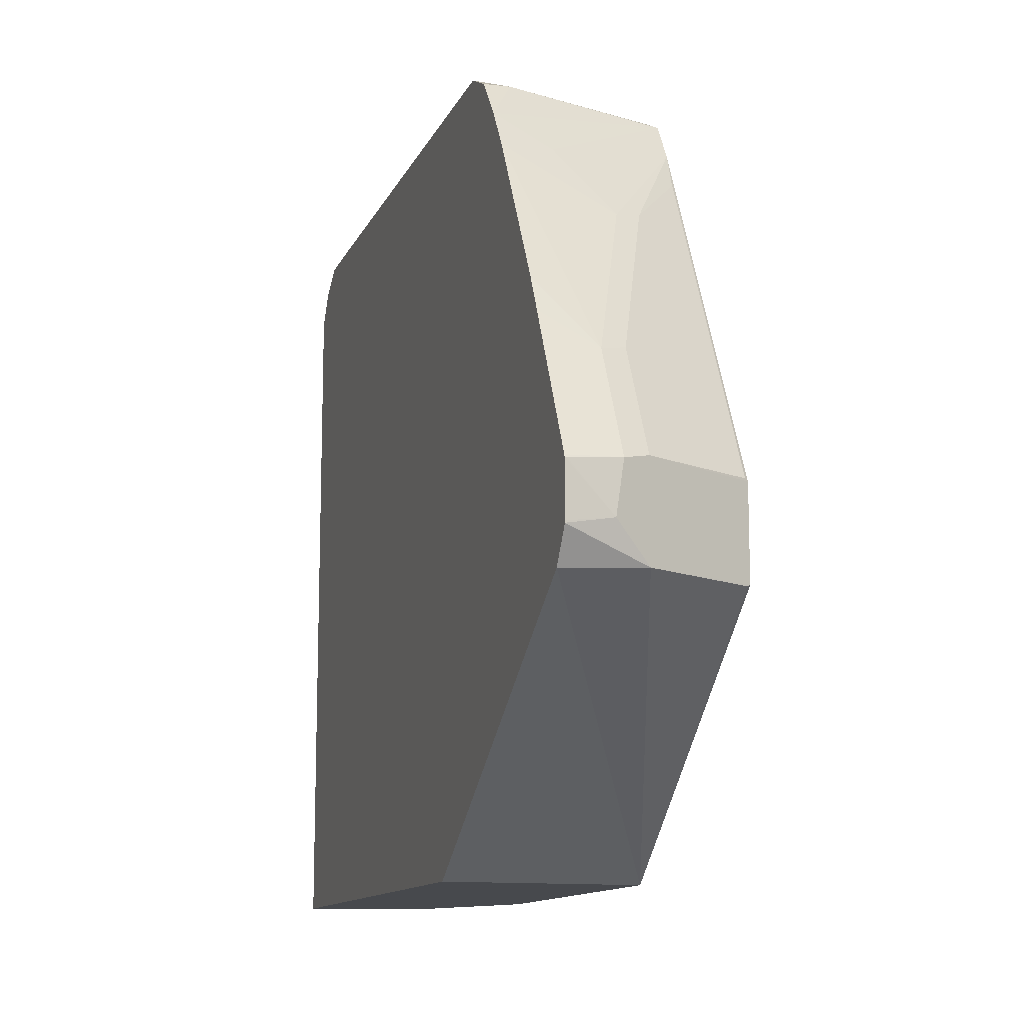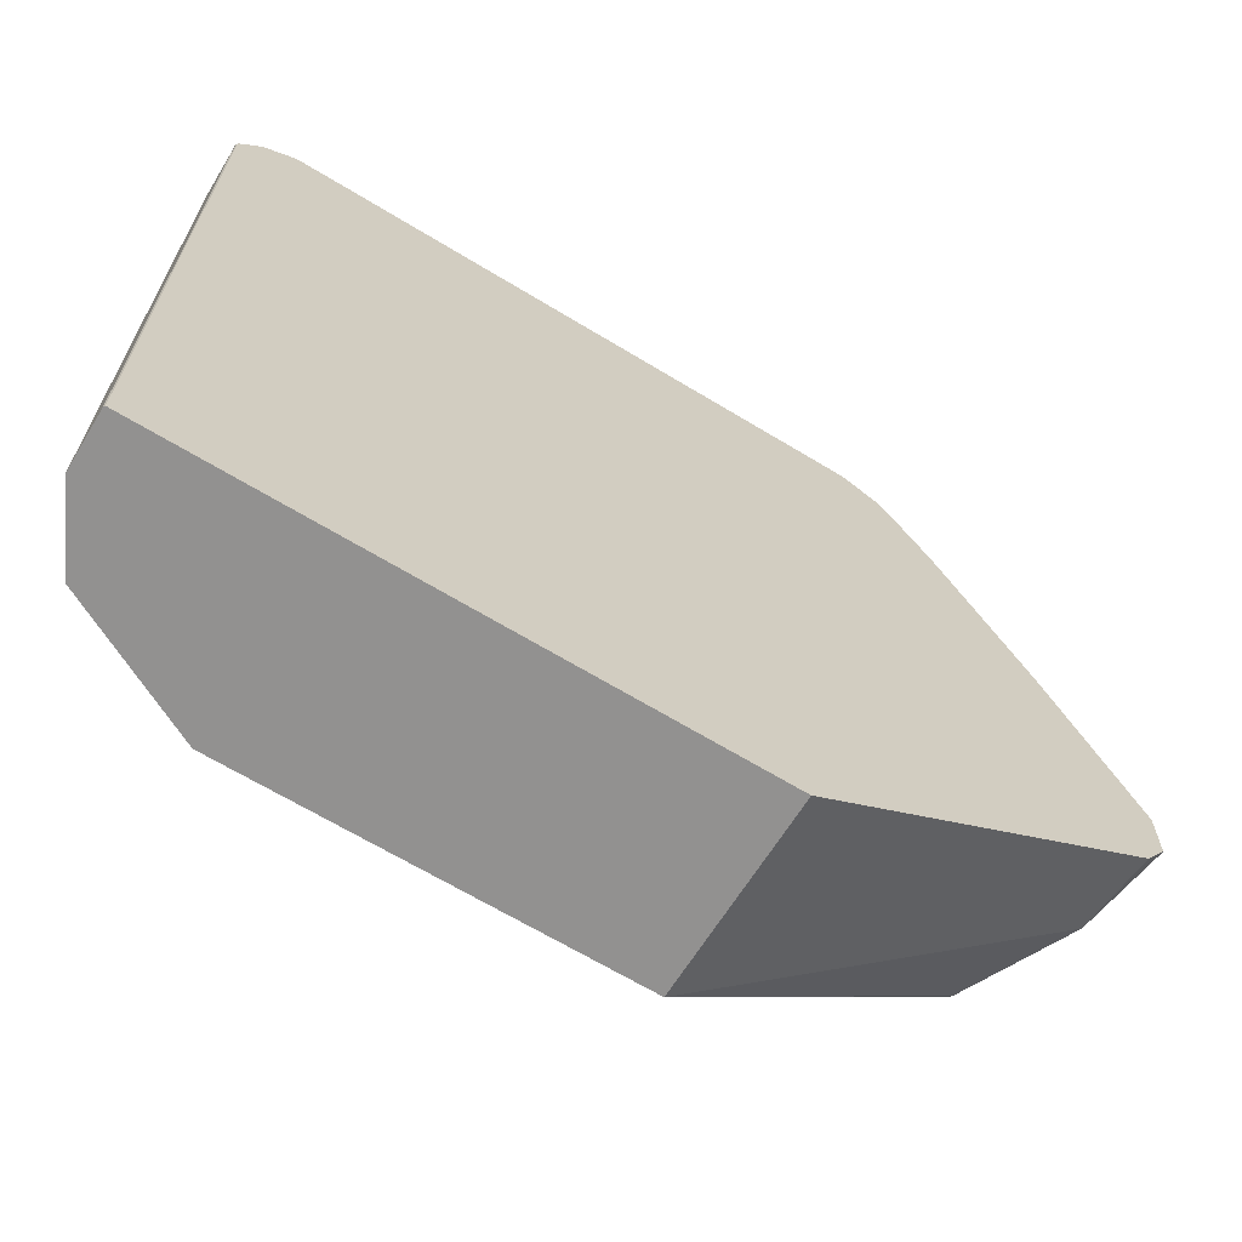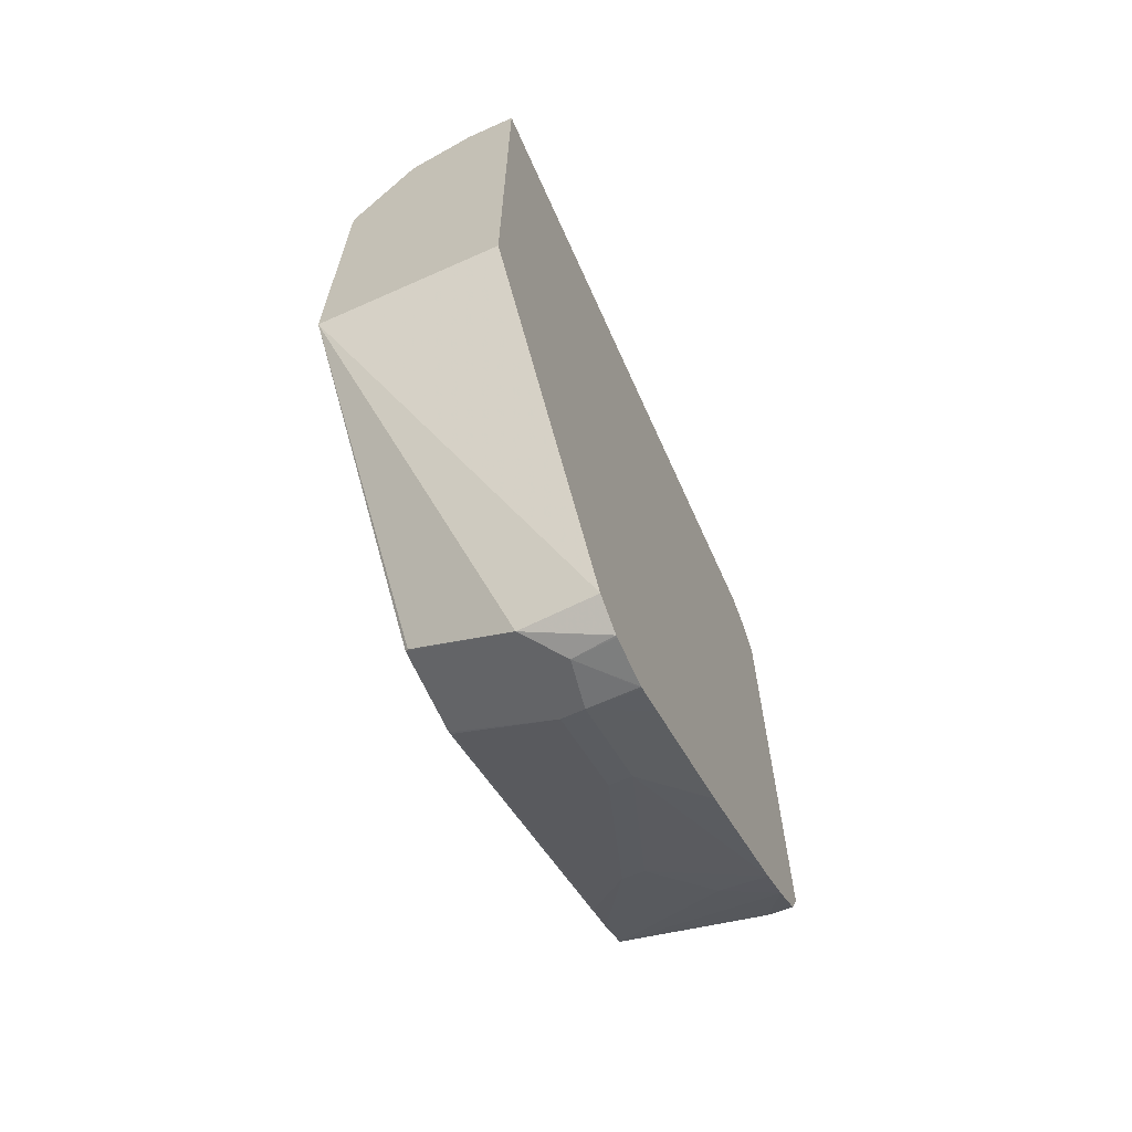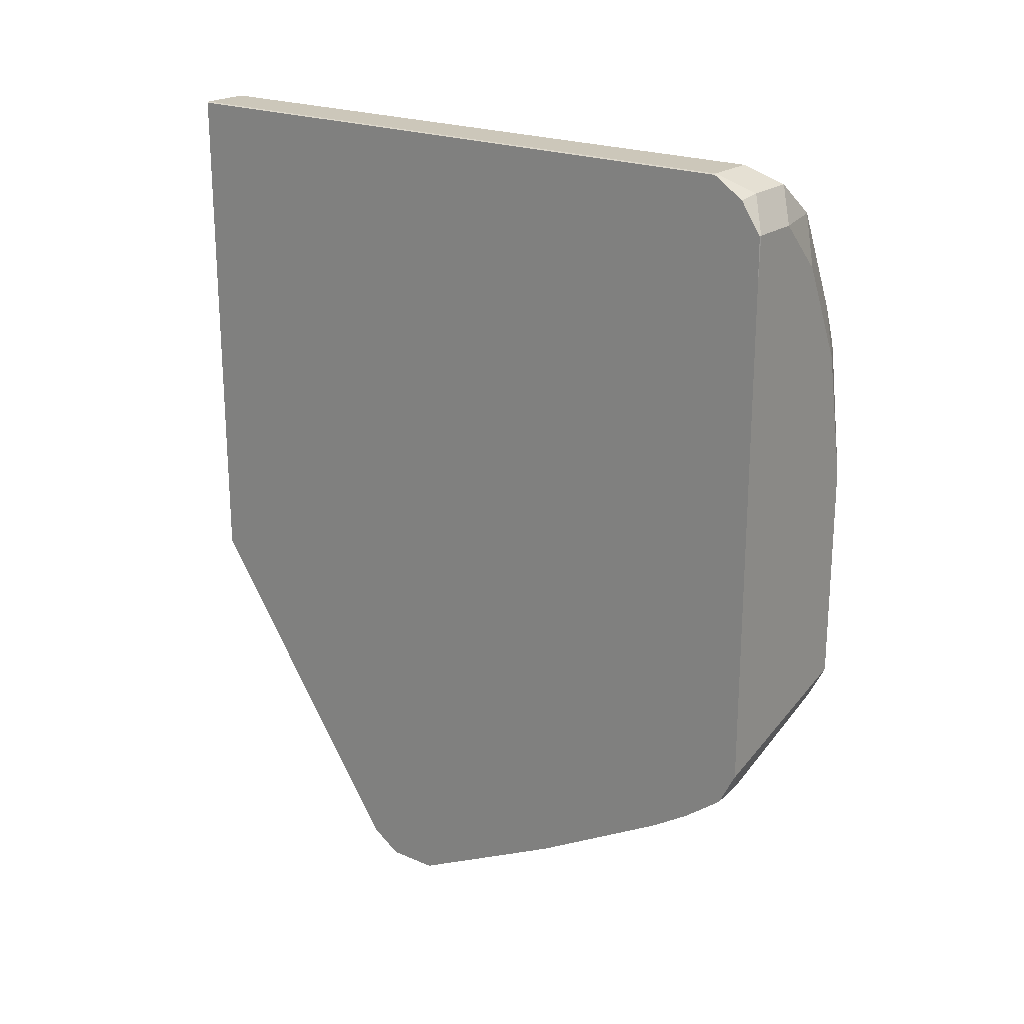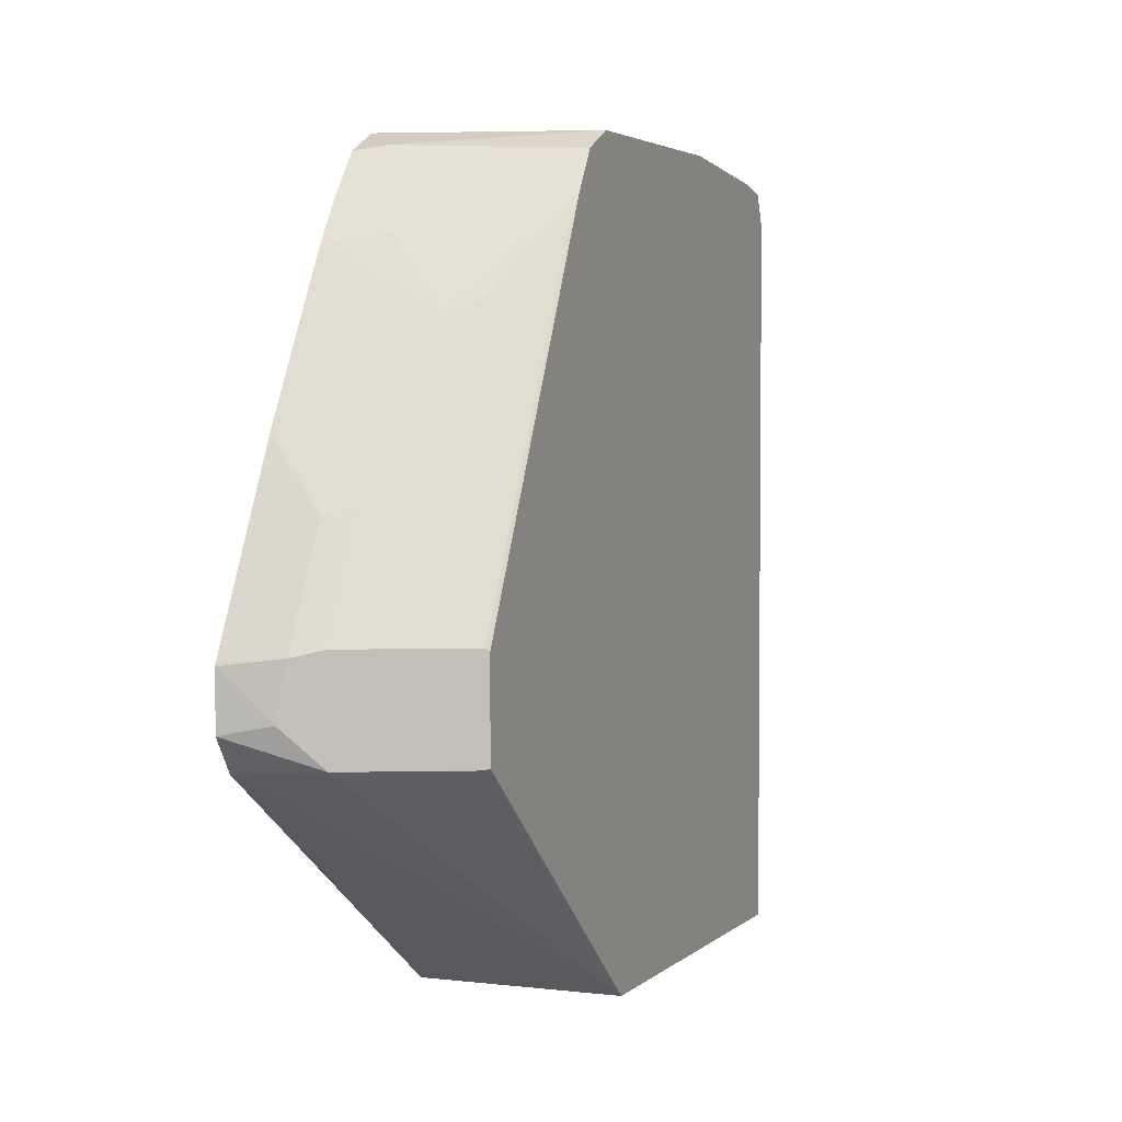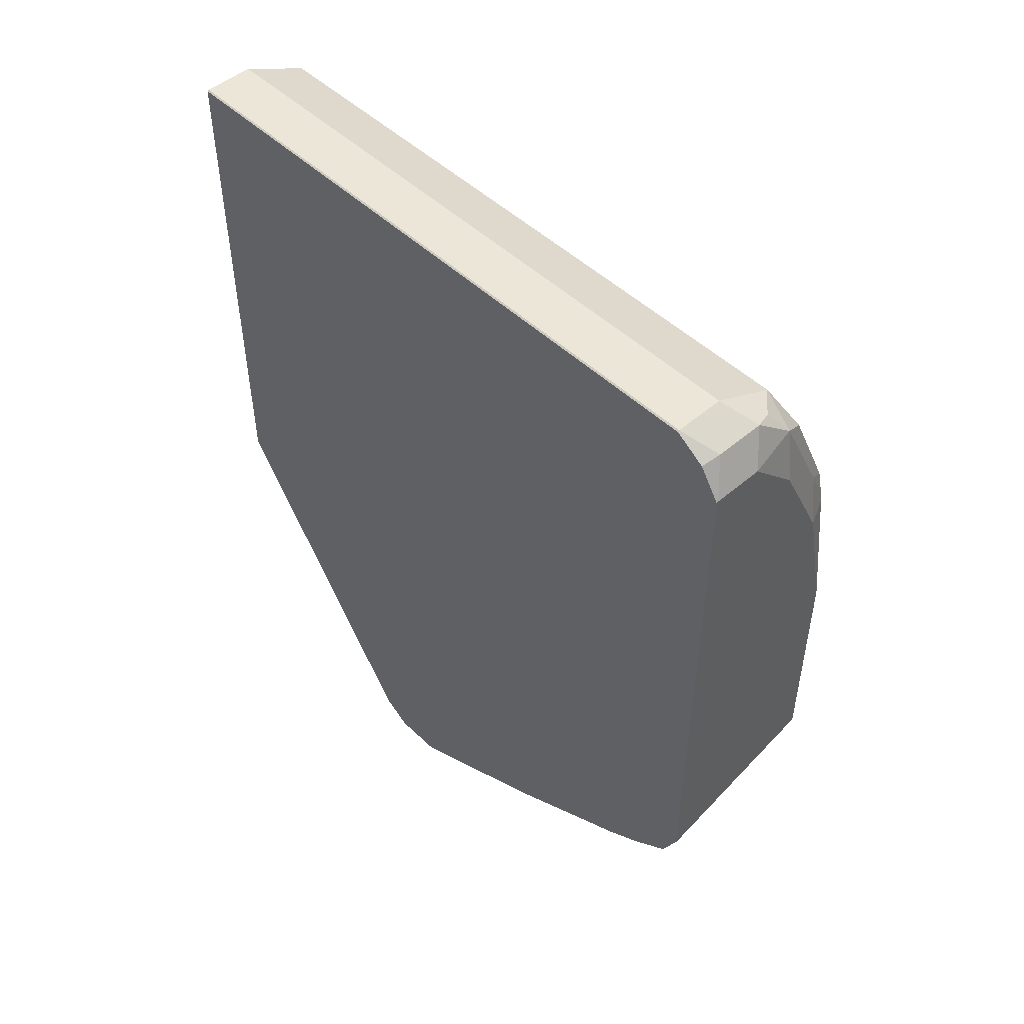
<metadata>
{"format":"obj","ext":"obj","renderer":"f3d","projection":"perspective","resolution":1024,"background":"white","views":[{"elev":-12.4,"azim":162.9,"up":"+Y"},{"elev":-66.1,"azim":58.6,"up":"+Y"},{"elev":-65.8,"azim":24.2,"up":"+Z"},{"elev":21.3,"azim":127.1,"up":"+Z"},{"elev":3.5,"azim":-157.5,"up":"+Y"},{"elev":49.2,"azim":136.4,"up":"+Z"}]}
</metadata>
<code>
v -0.009957 0.197 0.4087
v 0.001121 0.197 0.4087
v -0.1146 0.197 0.4096
v 0.001121 0.3347 0.2059
v 0.001121 0.197 0.7401
v -0.1146 0.3391 0.2425
v -0.1127 0.3381 0.2416
v -0.04831 0.3381 0.2093
v -0.1146 0.197 0.6403
v 0.001121 0.352 0.1944
v 0.001121 0.6113 0.7401
v 0 0.197 0.7407
v -0.1146 0.3931 0.2425
v -0.09123 0.3596 0.2308
v -0.04831 0.3945 0.2093
v -0.02685 0.3596 0.1986
v 0 0.3543 0.1933
v 0.001121 0.354 0.193
v -0.1073 0.197 0.6548
v -0.08856 0.628 0.6924
v -0.1146 0.6119 0.6403
v 0 0.6119 0.7407
v 0.001121 0.613 0.7396
v -0.0322 0.197 0.7407
v -0.1127 0.3945 0.2416
v -0.1146 0.6101 0.3507
v -0.0322 0.3905 0.2013
v -0.1127 0.4589 0.2737
v -0.0805 0.4911 0.2737
v -0.0805 0.5555 0.306
v -0.04831 0.4589 0.2416
v 0 0.3865 0.1933
v 0.001121 0.3863 0.193
v 0.001121 0.3553 0.193
v -0.08587 0.197 0.6977
v -0.07514 0.6119 0.7192
v -0.06843 0.636 0.7085
v -0.1006 0.636 0.6441
v -0.1146 0.6304 0.6329
v -0.0322 0.6119 0.7407
v 0.001121 0.6309 0.7275
v -0.01074 0.6333 0.7299
v -0.0726 0.197 0.7205
v -0.1146 0.6333 0.365
v -0.0644 0.5515 0.2979
v -0.1127 0.5877 0.3382
v 0.001121 0.4084 0.2039
v 0.001121 0.3877 0.1935
v -0.0322 0.4549 0.2335
v -0.07514 0.197 0.7192
v -0.05637 0.628 0.7245
v -0.04294 0.6333 0.7299
v -0.0322 0.6441 0.7085
v -0.0644 0.6441 0.6762
v -0.0966 0.6441 0.6118
v -0.1146 0.6351 0.6118
v -0.1146 0.6338 0.6183
v 0.001121 0.6429 0.7096
v 0 0.6441 0.7085
v -0.1146 0.6441 0.3865
v -0.01611 0.636 0.3382
v 0.001121 0.6087 0.3135
v -0.0322 0.5904 0.3113
v 0.001121 0.5848 0.2979
v 0.001121 0.4728 0.2361
v 0 0.4938 0.2469
v 0.001121 0.4936 0.2466
v -0.1146 0.6441 0.5294
v 0.001121 0.6438 0.7082
v 0.001121 0.6441 0.6762
v 0 0.6441 0.3543
v 0.001121 0.6333 0.3324
v 0.001121 0.6441 0.3543
f 27 47 48
f 27 48 32
f 27 49 65
f 27 65 47
f 28 46 30
f 28 30 29
f 36 51 37
f 30 49 31
f 32 48 33
f 26 46 28
f 36 50 43
f 36 43 40
f 36 40 51
f 30 45 49
f 26 30 46
f 24 40 43
f 26 44 45
f 16 34 17
f 17 34 18
f 19 35 20
f 20 35 50
f 20 50 36
f 20 36 37
f 20 37 38
f 20 38 39
f 20 39 21
f 22 23 41
f 22 41 42
f 22 42 52
f 22 52 40
f 37 51 52
f 25 26 28
f 26 45 30
f 37 52 53
f 38 55 56
f 37 54 55
f 53 73 71
f 53 71 60
f 53 60 68
f 53 68 55
f 53 55 54
f 55 68 56
f 53 70 73
f 58 69 59
f 60 71 61
f 61 71 72
f 61 72 62
f 62 64 63
f 64 67 66
f 71 73 72
f 59 69 70
f 53 59 70
f 49 67 65
f 49 66 67
f 37 55 38
f 38 56 57
f 38 57 39
f 40 52 51
f 41 58 59
f 41 59 42
f 42 59 53
f 42 53 52
f 44 60 61
f 44 61 62
f 44 62 63
f 44 63 45
f 16 33 34
f 45 63 64
f 49 64 66
f 37 53 54
f 45 64 49
f 16 32 33
f 15 49 27
f 2 47 65
f 2 67 64
f 2 64 62
f 2 62 72
f 2 72 73
f 2 73 70
f 2 48 47
f 2 70 69
f 2 58 41
f 2 41 23
f 2 23 11
f 2 11 5
f 3 6 7
f 3 7 8
f 2 69 58
f 3 8 4
f 2 33 48
f 2 18 34
f 16 27 32
f 1 2 5
f 1 5 12
f 1 12 24
f 1 24 43
f 1 43 50
f 2 34 33
f 1 50 35
f 1 19 9
f 1 9 3
f 1 3 4
f 1 4 2
f 2 4 10
f 2 10 18
f 1 35 19
f 3 9 21
f 2 65 67
f 3 39 57
f 9 19 20
f 9 20 21
f 11 23 22
f 12 22 40
f 12 40 24
f 13 25 15
f 8 18 10
f 13 15 14
f 15 27 16
f 15 25 28
f 15 28 29
f 15 29 30
f 3 21 39
f 15 31 49
f 13 26 25
f 8 17 18
f 15 30 31
f 8 15 16
f 3 57 56
f 8 16 17
f 3 68 60
f 3 60 44
f 3 44 26
f 3 26 13
f 3 13 6
f 3 56 68
f 5 11 22
f 5 22 12
f 6 13 14
f 6 14 8
f 6 8 7
f 8 14 15
f 4 8 10

</code>
